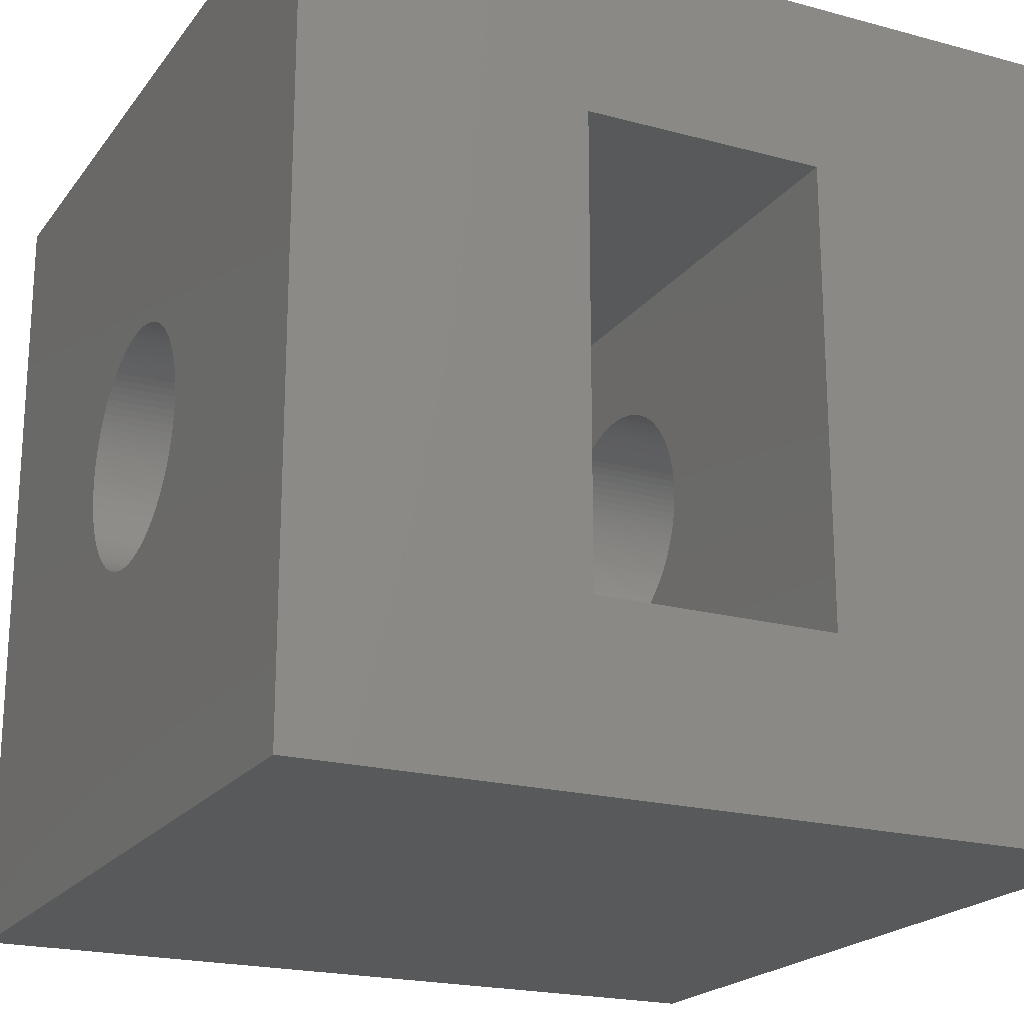
<metadata>
{"format":"stl","ext":"stl","renderer":"f3d","projection":"perspective","resolution":1024,"background":"white","views":[{"elev":-20.6,"azim":63.9,"up":"+Y"}]}
</metadata>
<code>
# stl→obj: 416 verts, 840 faces
v -5 5 0
v -5 2.85 3.5
v -5 5 10
v -5 -2.85 3.5
v -5 -5 0
v -5 -2.85 6.5
v -5 2.85 6.5
v -5 -5 10
v 5 5 10
v 1.5 0 10
v 5 -5 10
v 1.497 0.09418 10
v 1.488 0.188 10
v 1.473 0.2811 10
v 1.453 0.373 10
v 1.427 0.4635 10
v 1.395 0.5522 10
v 1.357 0.6387 10
v 1.314 0.7226 10
v 1.266 0.8037 10
v 1.214 0.8817 10
v 1.156 0.9561 10
v 1.093 1.027 10
v 1.027 1.093 10
v 0.9561 1.156 10
v 0.8817 1.214 10
v 0.8037 1.266 10
v 0.7226 1.314 10
v 0.6387 1.357 10
v 0.5522 1.395 10
v 0.4635 1.427 10
v 0.373 1.453 10
v 0.2811 1.473 10
v 0.188 1.488 10
v 0.09418 1.497 10
v 0 1.5 10
v -0.09418 1.497 10
v -0.188 1.488 10
v -0.2811 1.473 10
v -0.373 1.453 10
v -0.4635 1.427 10
v -0.5522 1.395 10
v -0.6387 1.357 10
v -0.7226 1.314 10
v -1.497 0.09418 10
v -1.5 0 10
v -1.488 0.188 10
v -1.473 0.2811 10
v -1.453 0.373 10
v -1.427 0.4635 10
v -1.395 0.5522 10
v -1.357 0.6387 10
v -1.314 0.7226 10
v -1.266 0.8037 10
v -1.214 0.8817 10
v -1.156 0.9561 10
v -1.093 1.027 10
v -1.027 1.093 10
v -0.9561 1.156 10
v -0.8817 1.214 10
v -0.8037 1.266 10
v 1.497 -0.09418 10
v 1.488 -0.188 10
v 1.473 -0.2811 10
v 1.453 -0.373 10
v 1.427 -0.4635 10
v 1.395 -0.5522 10
v 1.357 -0.6387 10
v 1.314 -0.7226 10
v 1.266 -0.8037 10
v 1.214 -0.8817 10
v 1.156 -0.9561 10
v 1.093 -1.027 10
v 1.027 -1.093 10
v 0.9561 -1.156 10
v 0.8817 -1.214 10
v 0.8037 -1.266 10
v 0.7226 -1.314 10
v 0.6387 -1.357 10
v 0.5522 -1.395 10
v 0.4635 -1.427 10
v 0.373 -1.453 10
v 0.2811 -1.473 10
v 0.188 -1.488 10
v 0.09418 -1.497 10
v 0 -1.5 10
v -0.09418 -1.497 10
v -0.188 -1.488 10
v -0.2811 -1.473 10
v -0.373 -1.453 10
v -0.4635 -1.427 10
v -0.5522 -1.395 10
v -0.6387 -1.357 10
v -0.7226 -1.314 10
v -0.8037 -1.266 10
v -1.497 -0.09418 10
v -1.488 -0.188 10
v -1.473 -0.2811 10
v -1.453 -0.373 10
v -1.427 -0.4635 10
v -1.395 -0.5522 10
v -1.357 -0.6387 10
v -1.314 -0.7226 10
v -0.8817 -1.214 10
v -0.9561 -1.156 10
v -1.027 -1.093 10
v -1.093 -1.027 10
v -1.156 -0.9561 10
v -1.214 -0.8817 10
v -1.266 -0.8037 10
v 5 2.85 6.5
v 5 5 0
v 5 -2.85 6.5
v 5 -2.85 3.5
v 5 2.85 3.5
v 5 -5 0
v 1.5 0 0
v 1.497 -0.09418 0
v 1.488 -0.188 0
v 1.473 -0.2811 0
v 1.453 -0.373 0
v 1.427 -0.4635 0
v 1.395 -0.5522 0
v 1.357 -0.6387 0
v 1.314 -0.7226 0
v 1.266 -0.8037 0
v 1.214 -0.8817 0
v 1.156 -0.9561 0
v 1.093 -1.027 0
v 1.027 -1.093 0
v 0.9561 -1.156 0
v 0.8817 -1.214 0
v 0.8037 -1.266 0
v 0.7226 -1.314 0
v 0.6387 -1.357 0
v 0.5522 -1.395 0
v 0.4635 -1.427 0
v 0.373 -1.453 0
v 0.2811 -1.473 0
v 0.188 -1.488 0
v 0.09418 -1.497 0
v 0 -1.5 0
v -0.09418 -1.497 0
v -0.188 -1.488 0
v -0.2811 -1.473 0
v -0.373 -1.453 0
v -0.4635 -1.427 0
v -0.5522 -1.395 0
v -0.6387 -1.357 0
v -0.7226 -1.314 0
v -1.497 -0.09418 0
v -1.5 0 0
v -1.488 -0.188 0
v -1.473 -0.2811 0
v -1.453 -0.373 0
v -1.427 -0.4635 0
v -1.395 -0.5522 0
v -1.357 -0.6387 0
v -1.314 -0.7226 0
v -1.266 -0.8037 0
v -1.214 -0.8817 0
v -1.156 -0.9561 0
v -1.093 -1.027 0
v -1.027 -1.093 0
v -0.9561 -1.156 0
v -0.8817 -1.214 0
v -0.8037 -1.266 0
v 1.497 0.09418 0
v 1.488 0.188 0
v 1.473 0.2811 0
v 1.453 0.373 0
v 1.427 0.4635 0
v 1.395 0.5522 0
v 1.357 0.6387 0
v 1.314 0.7226 0
v 1.266 0.8037 0
v 1.214 0.8817 0
v 1.156 0.9561 0
v 1.093 1.027 0
v 1.027 1.093 0
v 0.9561 1.156 0
v 0.8817 1.214 0
v 0.8037 1.266 0
v 0.7226 1.314 0
v 0.6387 1.357 0
v 0.5522 1.395 0
v 0.4635 1.427 0
v 0.373 1.453 0
v 0.2811 1.473 0
v 0.188 1.488 0
v 0.09418 1.497 0
v 0 1.5 0
v -0.09418 1.497 0
v -0.188 1.488 0
v -0.2811 1.473 0
v -0.373 1.453 0
v -0.4635 1.427 0
v -0.5522 1.395 0
v -0.6387 1.357 0
v -0.7226 1.314 0
v -0.8037 1.266 0
v -1.497 0.09418 0
v -1.488 0.188 0
v -1.473 0.2811 0
v -1.453 0.373 0
v -1.427 0.4635 0
v -1.395 0.5522 0
v -1.357 0.6387 0
v -1.314 0.7226 0
v -0.8817 1.214 0
v -0.9561 1.156 0
v -1.027 1.093 0
v -1.093 1.027 0
v -1.156 0.9561 0
v -1.214 0.8817 0
v -1.266 0.8037 0
v 0.9561 1.156 6.5
v 1.027 1.093 6.5
v 1.027 1.093 3.5
v 0.9561 1.156 3.5
v -0.5522 1.395 6.5
v -0.4635 1.427 6.5
v -0.4635 1.427 3.5
v -0.5522 1.395 3.5
v -1.314 0.7226 6.5
v -1.357 0.6387 6.5
v -1.357 0.6387 3.5
v -1.314 0.7226 3.5
v 0.8817 -1.214 6.5
v 0.8037 -1.266 6.5
v 0.8037 -1.266 3.5
v 0.8817 -1.214 3.5
v 1.453 0.373 6.5
v 1.427 0.4635 6.5
v 1.427 0.4635 3.5
v 1.453 0.373 3.5
v 1.357 0.6387 6.5
v 1.314 0.7226 6.5
v 1.314 0.7226 3.5
v 1.357 0.6387 3.5
v 0.5522 1.395 6.5
v 0.6387 1.357 6.5
v 0.6387 1.357 3.5
v 0.5522 1.395 3.5
v -1.027 1.093 6.5
v -1.093 1.027 6.5
v -1.093 1.027 3.5
v -1.027 1.093 3.5
v -0.2811 1.473 6.5
v -0.188 1.488 6.5
v -0.188 1.488 3.5
v -0.2811 1.473 3.5
v 1.395 -0.5522 6.5
v 1.427 -0.4635 6.5
v 1.427 -0.4635 3.5
v 1.395 -0.5522 3.5
v 0.6387 -1.357 6.5
v 0.5522 -1.395 6.5
v 0.5522 -1.395 3.5
v 0.6387 -1.357 3.5
v -1.093 -1.027 6.5
v -1.027 -1.093 6.5
v -1.027 -1.093 3.5
v -1.093 -1.027 3.5
v 1.473 0.2811 6.5
v 1.473 0.2811 3.5
v 1.214 0.8817 6.5
v 1.156 0.9561 6.5
v 1.156 0.9561 3.5
v 1.214 0.8817 3.5
v 1.266 0.8037 6.5
v 1.266 0.8037 3.5
v 0.8037 1.266 6.5
v 0.8817 1.214 6.5
v 0.8817 1.214 3.5
v 0.8037 1.266 3.5
v 0 1.5 6.5
v 0.09418 1.497 6.5
v 0.09418 1.497 3.5
v 0 1.5 3.5
v 0.7226 1.314 6.5
v 0.7226 1.314 3.5
v 0.4635 1.427 6.5
v 0.4635 1.427 3.5
v 0.2811 1.473 6.5
v 0.373 1.453 6.5
v 0.373 1.453 3.5
v 0.2811 1.473 3.5
v -1.497 0.09418 6.5
v -1.5 0 6.5
v -1.5 0 3.5
v -1.497 0.09418 3.5
v -1.453 0.373 6.5
v -1.473 0.2811 6.5
v -1.473 0.2811 3.5
v -1.453 0.373 3.5
v -1.156 0.9561 6.5
v -1.214 0.8817 6.5
v -1.214 0.8817 3.5
v -1.156 0.9561 3.5
v -0.09418 1.497 6.5
v -0.09418 1.497 3.5
v -0.8037 1.266 6.5
v -0.7226 1.314 6.5
v -0.7226 1.314 3.5
v -0.8037 1.266 3.5
v -0.8817 1.214 6.5
v -0.8817 1.214 3.5
v -0.6387 1.357 6.5
v -0.6387 1.357 3.5
v 1.5 0 6.5
v 1.497 0.09418 6.5
v 1.497 0.09418 3.5
v 1.5 0 3.5
v 0.09418 -1.497 6.5
v 0 -1.5 6.5
v 0 -1.5 3.5
v 0.09418 -1.497 3.5
v 1.453 -0.373 6.5
v 1.473 -0.2811 6.5
v 1.473 -0.2811 3.5
v 1.453 -0.373 3.5
v 1.093 -1.027 6.5
v 1.156 -0.9561 6.5
v 1.156 -0.9561 3.5
v 1.093 -1.027 3.5
v 0.9561 -1.156 6.5
v 0.9561 -1.156 3.5
v 0.7226 -1.314 6.5
v 0.7226 -1.314 3.5
v -0.09418 -1.497 6.5
v -0.09418 -1.497 3.5
v -1.497 -0.09418 6.5
v -1.497 -0.09418 3.5
v -1.266 -0.8037 6.5
v -1.214 -0.8817 6.5
v -1.214 -0.8817 3.5
v -1.266 -0.8037 3.5
v 1.488 0.188 6.5
v 1.488 0.188 3.5
v 1.395 0.5522 6.5
v 1.395 0.5522 3.5
v 1.093 1.027 6.5
v 1.093 1.027 3.5
v 0.188 1.488 6.5
v 0.188 1.488 3.5
v -1.395 0.5522 6.5
v -1.427 0.4635 6.5
v -1.427 0.4635 3.5
v -1.395 0.5522 3.5
v -1.488 0.188 6.5
v -1.488 0.188 3.5
v -1.266 0.8037 6.5
v -1.266 0.8037 3.5
v -0.373 1.453 6.5
v -0.373 1.453 3.5
v -0.9561 1.156 6.5
v -0.9561 1.156 3.5
v 1.497 -0.09418 6.5
v 1.497 -0.09418 3.5
v 1.488 -0.188 6.5
v 1.488 -0.188 3.5
v 1.214 -0.8817 6.5
v 1.266 -0.8037 6.5
v 1.266 -0.8037 3.5
v 1.214 -0.8817 3.5
v 0.188 -1.488 6.5
v 0.188 -1.488 3.5
v 0.4635 -1.427 6.5
v 0.4635 -1.427 3.5
v 0.373 -1.453 6.5
v 0.2811 -1.473 6.5
v 0.2811 -1.473 3.5
v 0.373 -1.453 3.5
v 1.027 -1.093 6.5
v 1.027 -1.093 3.5
v -0.5522 -1.395 6.5
v -0.6387 -1.357 6.5
v -0.6387 -1.357 3.5
v -0.5522 -1.395 3.5
v -0.188 -1.488 6.5
v -0.2811 -1.473 6.5
v -0.2811 -1.473 3.5
v -0.188 -1.488 3.5
v -0.373 -1.453 6.5
v -0.4635 -1.427 6.5
v -0.4635 -1.427 3.5
v -0.373 -1.453 3.5
v -0.8037 -1.266 6.5
v -0.8817 -1.214 6.5
v -0.8817 -1.214 3.5
v -0.8037 -1.266 3.5
v -0.7226 -1.314 6.5
v -0.7226 -1.314 3.5
v -0.9561 -1.156 6.5
v -0.9561 -1.156 3.5
v -1.473 -0.2811 6.5
v -1.453 -0.373 6.5
v -1.453 -0.373 3.5
v -1.473 -0.2811 3.5
v -1.427 -0.4635 6.5
v -1.395 -0.5522 6.5
v -1.395 -0.5522 3.5
v -1.427 -0.4635 3.5
v -1.488 -0.188 6.5
v -1.488 -0.188 3.5
v -1.314 -0.7226 6.5
v -1.314 -0.7226 3.5
v -1.357 -0.6387 6.5
v -1.357 -0.6387 3.5
v -1.156 -0.9561 6.5
v -1.156 -0.9561 3.5
v 1.314 -0.7226 6.5
v 1.357 -0.6387 6.5
v 1.357 -0.6387 3.5
v 1.314 -0.7226 3.5
f 1 2 3
f 1 4 2
f 4 5 6
f 5 4 1
f 7 3 2
f 6 3 7
f 6 8 3
f 8 6 5
f 9 10 11
f 9 12 10
f 9 13 12
f 9 14 13
f 9 15 14
f 9 16 15
f 9 17 16
f 9 18 17
f 9 19 18
f 9 20 19
f 9 21 20
f 9 22 21
f 9 23 22
f 9 24 23
f 9 25 24
f 9 26 25
f 9 27 26
f 9 28 27
f 9 29 28
f 9 30 29
f 9 31 30
f 9 32 31
f 9 33 32
f 9 34 33
f 9 35 34
f 9 36 35
f 3 36 9
f 36 3 37
f 37 3 38
f 38 3 39
f 39 3 40
f 40 3 41
f 41 3 42
f 42 3 43
f 43 3 44
f 45 3 46
f 47 3 45
f 48 3 47
f 49 3 48
f 50 3 49
f 51 3 50
f 52 3 51
f 53 3 52
f 54 3 53
f 55 3 54
f 56 3 55
f 57 3 56
f 58 3 57
f 59 3 58
f 60 3 59
f 61 3 60
f 44 3 61
f 62 11 10
f 63 11 62
f 64 11 63
f 65 11 64
f 66 11 65
f 67 11 66
f 68 11 67
f 69 11 68
f 70 11 69
f 71 11 70
f 72 11 71
f 73 11 72
f 74 11 73
f 75 11 74
f 76 11 75
f 77 11 76
f 78 11 77
f 79 11 78
f 80 11 79
f 81 11 80
f 82 11 81
f 83 11 82
f 84 11 83
f 85 11 84
f 86 11 85
f 8 86 87
f 8 87 88
f 8 88 89
f 8 89 90
f 8 90 91
f 8 91 92
f 8 92 93
f 8 93 94
f 8 94 95
f 8 46 3
f 46 8 96
f 96 8 97
f 97 8 98
f 98 8 99
f 99 8 100
f 100 8 101
f 101 8 102
f 102 8 103
f 86 8 11
f 104 8 95
f 105 8 104
f 106 8 105
f 107 8 106
f 108 8 107
f 109 8 108
f 110 8 109
f 103 8 110
f 9 111 112
f 9 113 111
f 113 11 114
f 11 113 9
f 115 112 111
f 114 112 115
f 114 116 112
f 116 114 11
f 112 3 9
f 3 112 1
f 116 117 112
f 116 118 117
f 116 119 118
f 116 120 119
f 116 121 120
f 116 122 121
f 116 123 122
f 116 124 123
f 116 125 124
f 116 126 125
f 116 127 126
f 116 128 127
f 116 129 128
f 116 130 129
f 116 131 130
f 116 132 131
f 116 133 132
f 116 134 133
f 116 135 134
f 116 136 135
f 116 137 136
f 116 138 137
f 116 139 138
f 116 140 139
f 116 141 140
f 116 142 141
f 5 142 116
f 142 5 143
f 143 5 144
f 144 5 145
f 145 5 146
f 146 5 147
f 147 5 148
f 148 5 149
f 149 5 150
f 151 5 152
f 153 5 151
f 154 5 153
f 155 5 154
f 156 5 155
f 157 5 156
f 158 5 157
f 159 5 158
f 160 5 159
f 161 5 160
f 162 5 161
f 163 5 162
f 164 5 163
f 165 5 164
f 166 5 165
f 167 5 166
f 150 5 167
f 168 112 117
f 169 112 168
f 170 112 169
f 171 112 170
f 172 112 171
f 173 112 172
f 174 112 173
f 175 112 174
f 176 112 175
f 177 112 176
f 178 112 177
f 179 112 178
f 180 112 179
f 181 112 180
f 182 112 181
f 183 112 182
f 184 112 183
f 185 112 184
f 186 112 185
f 187 112 186
f 188 112 187
f 189 112 188
f 190 112 189
f 191 112 190
f 192 112 191
f 1 192 193
f 1 193 194
f 1 194 195
f 1 195 196
f 1 196 197
f 1 197 198
f 1 198 199
f 1 199 200
f 1 200 201
f 1 152 5
f 152 1 202
f 202 1 203
f 203 1 204
f 204 1 205
f 205 1 206
f 206 1 207
f 207 1 208
f 208 1 209
f 192 1 112
f 210 1 201
f 211 1 210
f 212 1 211
f 213 1 212
f 214 1 213
f 215 1 214
f 216 1 215
f 209 1 216
f 5 11 8
f 11 5 116
f 217 24 25
f 24 217 218
f 181 219 220
f 219 181 180
f 221 41 42
f 41 221 222
f 198 223 224
f 223 198 197
f 52 225 53
f 225 52 226
f 227 209 228
f 209 227 208
f 229 77 76
f 77 229 230
f 132 231 232
f 231 132 133
f 233 16 234
f 16 233 15
f 171 235 172
f 235 171 236
f 237 19 238
f 19 237 18
f 174 239 175
f 239 174 240
f 241 29 30
f 29 241 242
f 186 243 244
f 243 186 185
f 57 245 58
f 245 57 246
f 247 212 248
f 212 247 213
f 249 38 39
f 38 249 250
f 195 251 252
f 251 195 194
f 253 66 254
f 66 253 67
f 123 255 122
f 255 123 256
f 257 80 79
f 80 257 258
f 135 259 260
f 259 135 136
f 106 261 107
f 261 106 262
f 263 163 264
f 163 263 164
f 265 15 233
f 15 265 14
f 170 236 171
f 236 170 266
f 267 22 268
f 22 267 21
f 177 269 178
f 269 177 270
f 271 21 267
f 21 271 20
f 176 270 177
f 270 176 272
f 273 26 27
f 26 273 274
f 183 275 276
f 275 183 182
f 277 35 36
f 35 277 278
f 192 279 280
f 279 192 191
f 281 27 28
f 27 281 273
f 184 276 282
f 276 184 183
f 283 30 31
f 30 283 241
f 187 244 284
f 244 187 186
f 285 32 33
f 32 285 286
f 189 287 288
f 287 189 188
f 46 289 45
f 289 46 290
f 291 202 292
f 202 291 152
f 48 293 49
f 293 48 294
f 295 205 296
f 205 295 204
f 55 297 56
f 297 55 298
f 299 214 300
f 214 299 215
f 301 36 37
f 36 301 277
f 193 280 302
f 280 193 192
f 303 44 61
f 44 303 304
f 201 305 306
f 305 201 200
f 307 61 60
f 61 307 303
f 210 306 308
f 306 210 201
f 304 43 44
f 43 304 309
f 200 310 305
f 310 200 199
f 311 12 312
f 12 311 10
f 117 313 168
f 313 117 314
f 315 86 85
f 86 315 316
f 141 317 318
f 317 141 142
f 319 64 320
f 64 319 65
f 121 321 120
f 321 121 322
f 323 72 324
f 72 323 73
f 129 325 128
f 325 129 326
f 327 76 75
f 76 327 229
f 131 232 328
f 232 131 132
f 329 79 78
f 79 329 257
f 134 260 330
f 260 134 135
f 316 87 86
f 87 316 331
f 142 332 317
f 332 142 143
f 96 290 46
f 290 96 333
f 334 152 291
f 152 334 151
f 109 335 110
f 335 109 336
f 337 160 338
f 160 337 161
f 312 13 339
f 13 312 12
f 168 340 169
f 340 168 313
f 339 14 265
f 14 339 13
f 169 266 170
f 266 169 340
f 341 18 237
f 18 341 17
f 173 240 174
f 240 173 342
f 234 17 341
f 17 234 16
f 172 342 173
f 342 172 235
f 238 20 271
f 20 238 19
f 175 272 176
f 272 175 239
f 268 23 343
f 23 268 22
f 178 344 179
f 344 178 269
f 343 24 218
f 24 343 23
f 179 219 180
f 219 179 344
f 274 25 26
f 25 274 217
f 182 220 275
f 220 182 181
f 242 28 29
f 28 242 281
f 185 282 243
f 282 185 184
f 345 33 34
f 33 345 285
f 190 288 346
f 288 190 189
f 278 34 35
f 34 278 345
f 191 346 279
f 346 191 190
f 286 31 32
f 31 286 283
f 188 284 287
f 284 188 187
f 50 347 51
f 347 50 348
f 349 207 350
f 207 349 206
f 51 226 52
f 226 51 347
f 350 208 227
f 208 350 207
f 47 294 48
f 294 47 351
f 352 204 295
f 204 352 203
f 45 351 47
f 351 45 289
f 292 203 352
f 203 292 202
f 49 348 50
f 348 49 293
f 296 206 349
f 206 296 205
f 54 298 55
f 298 54 353
f 354 215 299
f 215 354 216
f 53 353 54
f 353 53 225
f 228 216 354
f 216 228 209
f 56 246 57
f 246 56 297
f 300 213 247
f 213 300 214
f 355 39 40
f 39 355 249
f 196 252 356
f 252 196 195
f 222 40 41
f 40 222 355
f 197 356 223
f 356 197 196
f 250 37 38
f 37 250 301
f 194 302 251
f 302 194 193
f 309 42 43
f 42 309 221
f 199 224 310
f 224 199 198
f 357 60 59
f 60 357 307
f 211 308 358
f 308 211 210
f 245 59 58
f 59 245 357
f 212 358 248
f 358 212 211
f 359 10 311
f 10 359 62
f 118 314 117
f 314 118 360
f 320 63 361
f 63 320 64
f 120 362 119
f 362 120 321
f 363 70 364
f 70 363 71
f 127 365 126
f 365 127 366
f 367 85 84
f 85 367 315
f 140 318 368
f 318 140 141
f 258 81 80
f 81 258 369
f 136 370 259
f 370 136 137
f 371 83 82
f 83 371 372
f 138 373 374
f 373 138 139
f 375 73 323
f 73 375 74
f 130 326 129
f 326 130 376
f 375 75 74
f 75 375 327
f 130 328 376
f 328 130 131
f 230 78 77
f 78 230 329
f 133 330 231
f 330 133 134
f 377 93 92
f 93 377 378
f 148 379 380
f 379 148 149
f 381 89 88
f 89 381 382
f 144 383 384
f 383 144 145
f 385 91 90
f 91 385 386
f 146 387 388
f 387 146 147
f 389 104 95
f 104 389 390
f 167 391 392
f 391 167 166
f 378 94 93
f 94 378 393
f 149 394 379
f 394 149 150
f 390 105 104
f 105 390 395
f 166 396 391
f 396 166 165
f 99 397 98
f 397 99 398
f 399 154 400
f 154 399 155
f 101 401 100
f 401 101 402
f 403 156 404
f 156 403 157
f 97 333 96
f 333 97 405
f 406 151 334
f 151 406 153
f 110 407 103
f 407 110 335
f 338 159 408
f 159 338 160
f 102 402 101
f 402 102 409
f 410 157 403
f 157 410 158
f 108 336 109
f 336 108 411
f 412 161 337
f 161 412 162
f 107 411 108
f 411 107 261
f 264 162 412
f 162 264 163
f 361 62 359
f 62 361 63
f 119 360 118
f 360 119 362
f 254 65 319
f 65 254 66
f 122 322 121
f 322 122 255
f 413 68 414
f 68 413 69
f 125 415 124
f 415 125 416
f 372 84 83
f 84 372 367
f 139 368 373
f 368 139 140
f 369 82 81
f 82 369 371
f 137 374 370
f 374 137 138
f 331 88 87
f 88 331 381
f 143 384 332
f 384 143 144
f 386 92 91
f 92 386 377
f 147 380 387
f 380 147 148
f 382 90 89
f 90 382 385
f 145 388 383
f 388 145 146
f 393 95 94
f 95 393 389
f 150 392 394
f 392 150 167
f 395 106 105
f 106 395 262
f 165 263 396
f 263 165 164
f 100 398 99
f 398 100 401
f 404 155 399
f 155 404 156
f 98 405 97
f 405 98 397
f 400 153 406
f 153 400 154
f 103 409 102
f 409 103 407
f 408 158 410
f 158 408 159
f 414 67 253
f 67 414 68
f 124 256 123
f 256 124 415
f 324 71 363
f 71 324 72
f 128 366 127
f 366 128 325
f 364 69 413
f 69 364 70
f 126 416 125
f 416 126 365
f 113 311 111
f 113 359 311
f 113 361 359
f 113 320 361
f 113 319 320
f 113 254 319
f 113 253 254
f 113 414 253
f 113 413 414
f 113 364 413
f 113 363 364
f 113 324 363
f 113 323 324
f 113 375 323
f 113 327 375
f 113 229 327
f 113 230 229
f 113 329 230
f 113 257 329
f 113 258 257
f 113 369 258
f 113 371 369
f 113 372 371
f 113 367 372
f 113 315 367
f 113 316 315
f 6 316 113
f 316 6 331
f 331 6 381
f 381 6 382
f 333 6 290
f 405 6 333
f 397 6 405
f 398 6 397
f 401 6 398
f 402 6 401
f 409 6 402
f 407 6 409
f 335 6 407
f 336 6 335
f 411 6 336
f 261 6 411
f 262 6 261
f 395 6 262
f 390 6 395
f 389 6 390
f 393 6 389
f 378 6 393
f 377 6 378
f 386 6 377
f 385 6 386
f 382 6 385
f 312 111 311
f 339 111 312
f 265 111 339
f 233 111 265
f 234 111 233
f 341 111 234
f 237 111 341
f 238 111 237
f 271 111 238
f 267 111 271
f 268 111 267
f 343 111 268
f 218 111 343
f 217 111 218
f 274 111 217
f 273 111 274
f 281 111 273
f 242 111 281
f 241 111 242
f 283 111 241
f 286 111 283
f 285 111 286
f 345 111 285
f 278 111 345
f 277 111 278
f 7 277 301
f 7 301 250
f 7 250 249
f 7 249 355
f 7 290 6
f 290 7 289
f 289 7 351
f 351 7 294
f 294 7 293
f 293 7 348
f 348 7 347
f 347 7 226
f 226 7 225
f 225 7 353
f 353 7 298
f 298 7 297
f 297 7 246
f 277 7 111
f 222 7 355
f 221 7 222
f 309 7 221
f 304 7 309
f 303 7 304
f 307 7 303
f 357 7 307
f 245 7 357
f 246 7 245
f 115 314 114
f 115 313 314
f 115 340 313
f 115 266 340
f 115 236 266
f 115 235 236
f 115 342 235
f 115 240 342
f 115 239 240
f 115 272 239
f 115 270 272
f 115 269 270
f 115 344 269
f 115 219 344
f 115 220 219
f 115 275 220
f 115 276 275
f 115 282 276
f 115 243 282
f 115 244 243
f 115 284 244
f 115 287 284
f 115 288 287
f 115 346 288
f 115 279 346
f 115 280 279
f 2 280 115
f 280 2 302
f 302 2 251
f 251 2 252
f 292 2 291
f 352 2 292
f 295 2 352
f 296 2 295
f 349 2 296
f 350 2 349
f 227 2 350
f 228 2 227
f 354 2 228
f 299 2 354
f 300 2 299
f 247 2 300
f 248 2 247
f 358 2 248
f 308 2 358
f 306 2 308
f 305 2 306
f 310 2 305
f 224 2 310
f 223 2 224
f 356 2 223
f 252 2 356
f 360 114 314
f 362 114 360
f 321 114 362
f 322 114 321
f 255 114 322
f 256 114 255
f 415 114 256
f 416 114 415
f 365 114 416
f 366 114 365
f 325 114 366
f 326 114 325
f 376 114 326
f 328 114 376
f 232 114 328
f 231 114 232
f 330 114 231
f 260 114 330
f 259 114 260
f 370 114 259
f 374 114 370
f 373 114 374
f 368 114 373
f 318 114 368
f 317 114 318
f 4 317 332
f 4 332 384
f 4 384 383
f 4 383 388
f 4 291 2
f 291 4 334
f 334 4 406
f 406 4 400
f 400 4 399
f 399 4 404
f 404 4 403
f 403 4 410
f 410 4 408
f 408 4 338
f 338 4 337
f 337 4 412
f 412 4 264
f 317 4 114
f 387 4 388
f 380 4 387
f 379 4 380
f 394 4 379
f 392 4 394
f 391 4 392
f 396 4 391
f 263 4 396
f 264 4 263
f 114 6 113
f 6 114 4
f 2 111 7
f 111 2 115

</code>
